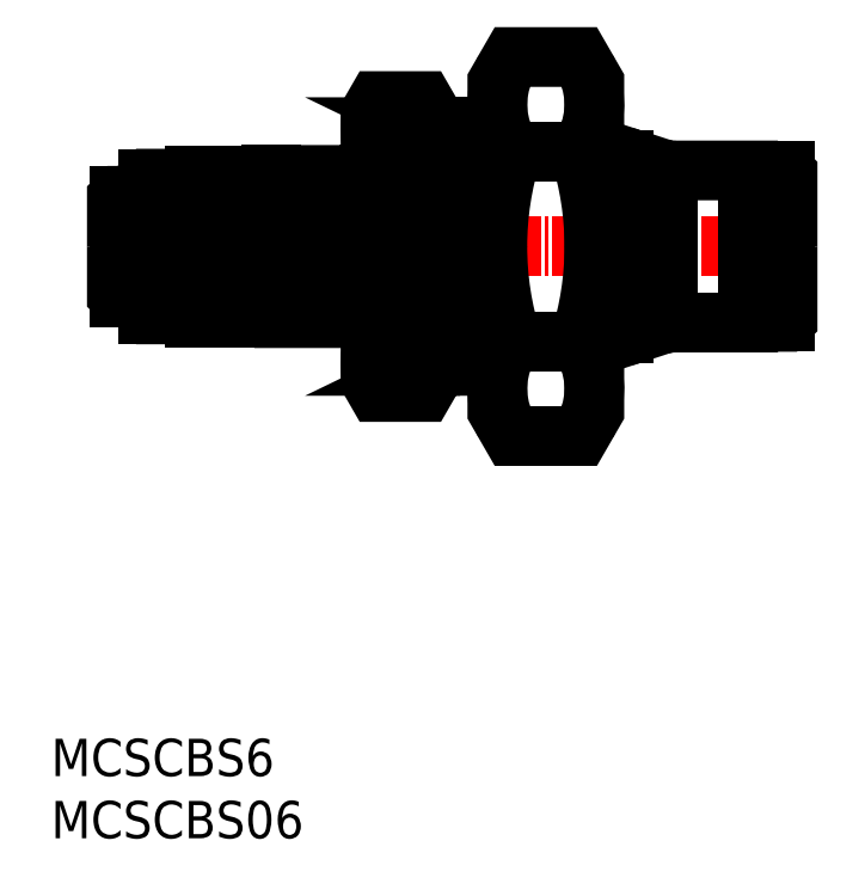
<metadata>
{"format":"dxf","ext":"dxf","renderer":"ezdxf+matplotlib","layout":"modelspace","background":"white","min_lineweight":24,"dpi":150}
</metadata>
<code>
0
SECTION
2
ENTITIES
0
TEXT
8
0
10
-16.01
20
217.5
30
0
40
2.5
1
MCSCBS6
0
TEXT
8
0
10
-16.01
20
213.4
30
0
40
2.5
1
MCSCBS06
0
ARC
8
0
10
10.27
20
245.1
30
0
40
4.875
50
155.6
51
197.2
0
ARC
8
0
10
21.85
20
253
30
0
40
16.45
50
180
51
193.2
0
ARC
8
0
10
21.85
20
253
30
0
40
16.45
50
166.8
51
180
0
ARC
8
0
10
10.27
20
261
30
0
40
4.875
50
162.8
51
204.4
0
POLYLINE
8
0
66
     1
10
0
20
0
30
0
0
VERTEX
8
0
10
21.92
20
259.1
30
0
0
VERTEX
8
0
10
20.4
20
259.1
30
0
0
VERTEX
8
0
10
20.4
20
264
30
0
0
VERTEX
8
0
10
19.42
20
265.7
30
0
0
VERTEX
8
0
10
14.88
20
265.7
30
0
0
VERTEX
8
0
10
13.9
20
264
30
0
0
VERTEX
8
0
10
13.9
20
261
30
0
0
VERTEX
8
0
10
9.399
20
261
30
0
0
VERTEX
8
0
10
9.399
20
262
30
0
0
VERTEX
8
0
10
8.966
20
262.8
30
0
0
VERTEX
8
0
10
5.832
20
262.8
30
0
0
VERTEX
8
0
10
5.399
20
262
30
0
0
VERTEX
8
0
10
5.399
20
256.6
30
0
0
SEQEND
8
0
0
POLYLINE
8
0
66
     1
10
0
20
0
30
0
0
VERTEX
8
0
10
21.92
20
247
30
0
0
VERTEX
8
0
10
20.4
20
247
30
0
0
VERTEX
8
0
10
20.4
20
242
30
0
0
VERTEX
8
0
10
19.42
20
240.3
30
0
0
VERTEX
8
0
10
14.88
20
240.3
30
0
0
VERTEX
8
0
10
13.9
20
242
30
0
0
VERTEX
8
0
10
13.9
20
245
30
0
0
VERTEX
8
0
10
9.399
20
245
30
0
0
VERTEX
8
0
10
9.399
20
244
30
0
0
VERTEX
8
0
10
8.966
20
243.3
30
0
0
VERTEX
8
0
10
5.832
20
243.3
30
0
0
VERTEX
8
0
10
5.399
20
244
30
0
0
VERTEX
8
0
10
5.399
20
249.5
30
0
0
SEQEND
8
0
0
LINE
8
CENTER
10
34.84
20
253
30
0
11
-12
21
253
31
0
0
LINE
8
0
10
-9.475
20
257.6
30
0
11
-9.475
21
253
31
0
0
ARC
8
0
10
0.7016
20
256.9
30
0
40
2.1
50
156.6
51
203.4
0
LINE
8
0
10
-1.875
20
257.8
30
0
11
-1.875
21
253
31
0
0
LINE
8
0
10
-1.601
20
257.2
30
0
11
-1.601
21
253
31
0
0
LINE
8
0
10
-6.375
20
257.8
30
0
11
-6.375
21
253
31
0
0
LINE
8
0
10
-4.575
20
257.6
30
0
11
-4.575
21
253
31
0
0
LINE
8
0
10
-2.875
20
257.6
30
0
11
-2.875
21
253
31
0
0
LINE
8
0
10
-3.575
20
257.6
30
0
11
-3.575
21
253
31
0
0
LINE
8
0
10
-5.275
20
257.6
30
0
11
-5.275
21
253
31
0
0
LINE
8
0
10
-6.575
20
257.6
30
0
11
-6.575
21
253
31
0
0
POLYLINE
8
0
66
     1
10
0
20
0
30
0
0
VERTEX
8
0
10
-9.675
20
253
30
0
0
VERTEX
8
0
10
-9.675
20
257.4
30
0
0
VERTEX
8
0
10
-9.475
20
257.6
30
0
0
VERTEX
8
0
10
-6.575
20
257.6
30
0
0
VERTEX
8
0
10
-6.375
20
257.8
30
0
0
VERTEX
8
0
10
-5.275
20
257.8
30
0
0
VERTEX
8
0
10
-5.275
20
257.6
30
0
0
VERTEX
8
0
10
-4.575
20
257.6
30
0
0
VERTEX
8
0
10
-4.575
20
257.8
30
0
0
VERTEX
8
0
10
-3.575
20
257.8
30
0
0
VERTEX
8
0
10
-3.575
20
257.6
30
0
0
VERTEX
8
0
10
-2.875
20
257.6
30
0
0
VERTEX
8
0
10
-2.875
20
257.8
30
0
0
VERTEX
8
0
10
-1.875
20
257.8
30
0
0
VERTEX
8
0
10
-1.675
20
257.6
30
0
0
VERTEX
8
0
10
-1.675
20
253
30
0
0
SEQEND
8
0
0
ARC
8
0
10
2.321
20
256.9
30
0
40
3.078
50
344.3
51
15.74
0
POLYLINE
8
0
66
     1
10
0
20
0
30
0
0
VERTEX
8
0
10
-1.675
20
257.2
30
0
0
VERTEX
8
0
10
-1.601
20
257.2
30
0
0
VERTEX
8
0
10
-1.225
20
257.8
30
0
0
VERTEX
8
0
10
5.284
20
257.8
30
0
0
VERTEX
8
0
10
5.399
20
257.6
30
0
0
VERTEX
8
0
10
5.399
20
253
30
0
0
SEQEND
8
0
0
POLYLINE
8
0
66
     1
10
0
20
0
30
0
0
VERTEX
8
0
10
-9.675
20
253
30
0
0
VERTEX
8
0
10
-9.675
20
248.7
30
0
0
VERTEX
8
0
10
-9.475
20
248.5
30
0
0
VERTEX
8
0
10
-6.575
20
248.5
30
0
0
VERTEX
8
0
10
-6.375
20
248.3
30
0
0
VERTEX
8
0
10
-5.275
20
248.3
30
0
0
VERTEX
8
0
10
-5.275
20
248.5
30
0
0
VERTEX
8
0
10
-4.575
20
248.5
30
0
0
VERTEX
8
0
10
-4.575
20
248.3
30
0
0
VERTEX
8
0
10
-3.575
20
248.3
30
0
0
VERTEX
8
0
10
-3.575
20
248.5
30
0
0
VERTEX
8
0
10
-2.875
20
248.5
30
0
0
VERTEX
8
0
10
-2.875
20
248.3
30
0
0
VERTEX
8
0
10
-1.875
20
248.3
30
0
0
VERTEX
8
0
10
-1.675
20
248.5
30
0
0
VERTEX
8
0
10
-1.675
20
253
30
0
0
SEQEND
8
0
0
POLYLINE
8
0
66
     1
10
0
20
0
30
0
0
VERTEX
8
0
10
-11.6
20
253
30
0
0
VERTEX
8
0
10
-11.6
20
249.8
30
0
0
VERTEX
8
0
10
-11.4
20
249.6
30
0
0
VERTEX
8
0
10
-11
20
249.6
30
0
0
VERTEX
8
0
10
-10.9
20
249.7
30
0
0
VERTEX
8
0
10
-10.9
20
249.8
30
0
0
SEQEND
8
0
0
LINE
8
0
10
-11
20
253
30
0
11
-11
21
249.6
31
0
0
LINE
8
0
10
-10.9
20
249.7
30
0
11
-10.9
21
253
31
0
0
LINE
8
0
10
-10.2
20
249.6
30
0
11
-10.2
21
253
31
0
0
LINE
8
0
10
-10.78
20
253
30
0
11
-10.78
21
249.6
31
0
0
LINE
8
0
10
-10.28
20
249.6
30
0
11
-10.28
21
253
31
0
0
LINE
8
0
10
-11.4
20
249.6
30
0
11
-11.4
21
253
31
0
0
LINE
8
0
10
-6.375
20
248.3
30
0
11
-6.375
21
253
31
0
0
LINE
8
0
10
-6.575
20
248.5
30
0
11
-6.575
21
253
31
0
0
LINE
8
0
10
-9.475
20
248.5
30
0
11
-9.475
21
253
31
0
0
POLYLINE
8
0
66
     1
10
0
20
0
30
0
0
VERTEX
8
0
10
-10.28
20
249.7
30
0
0
VERTEX
8
0
10
-10.2
20
249.6
30
0
0
VERTEX
8
0
10
-9.675
20
249.6
30
0
0
SEQEND
8
0
0
LINE
8
0
10
-10.8
20
249.9
30
0
11
-10.78
21
249.9
31
0
0
ARC
8
0
10
-10.8
20
249.8
30
0
40
0.1
50
90
51
180
0
ARC
8
0
10
-10.53
20
249.6
30
0
40
0.25
50
180
51
360
0
POLYLINE
8
0
66
     1
10
0
20
0
30
0
0
VERTEX
8
0
10
-10.28
20
256.4
30
0
0
VERTEX
8
0
10
-10.2
20
256.4
30
0
0
VERTEX
8
0
10
-9.675
20
256.4
30
0
0
SEQEND
8
0
0
LINE
8
0
10
-10.8
20
256.2
30
0
11
-10.78
21
256.2
31
0
0
ARC
8
0
10
-10.8
20
256.3
30
0
40
0.1
50
180
51
270
0
ARC
8
0
10
-10.53
20
256.4
30
0
40
0.25
50
2e-06
51
180
0
POLYLINE
8
0
66
     1
10
0
20
0
30
0
0
VERTEX
8
0
10
-11.6
20
253
30
0
0
VERTEX
8
0
10
-11.6
20
256.2
30
0
0
VERTEX
8
0
10
-11.4
20
256.4
30
0
0
VERTEX
8
0
10
-11
20
256.4
30
0
0
VERTEX
8
0
10
-10.9
20
256.3
30
0
0
VERTEX
8
0
10
-10.9
20
256.3
30
0
0
SEQEND
8
0
0
LINE
8
0
10
-10.78
20
253
30
0
11
-10.78
21
256.4
31
0
0
LINE
8
0
10
-10.28
20
256.4
30
0
11
-10.28
21
253
31
0
0
LINE
8
0
10
-10.2
20
256.4
30
0
11
-10.2
21
253
31
0
0
LINE
8
0
10
-10.9
20
256.3
30
0
11
-10.9
21
253
31
0
0
LINE
8
0
10
-11
20
253
30
0
11
-11
21
256.4
31
0
0
LINE
8
0
10
-11.4
20
256.4
30
0
11
-11.4
21
253
31
0
0
POLYLINE
8
0
66
     1
10
0
20
0
30
0
0
VERTEX
8
0
10
-1.675
20
248.9
30
0
0
VERTEX
8
0
10
-1.601
20
248.9
30
0
0
VERTEX
8
0
10
-1.225
20
248.2
30
0
0
VERTEX
8
0
10
5.284
20
248.2
30
0
0
VERTEX
8
0
10
5.399
20
248.4
30
0
0
VERTEX
8
0
10
5.399
20
253
30
0
0
SEQEND
8
0
0
LINE
8
0
10
5.284
20
250
30
0
11
-1.225
21
250
31
0
0
LINE
8
0
10
5.284
20
251.4
30
0
11
-1.225
21
251.4
31
0
0
LINE
8
0
10
5.284
20
254.7
30
0
11
-1.225
21
254.7
31
0
0
LINE
8
0
10
5.284
20
256.1
30
0
11
-1.225
21
256.1
31
0
0
ARC
8
0
10
6.742
20
253
30
0
40
8.141
50
180
51
191.8
0
LINE
8
0
10
-5.275
20
248.5
30
0
11
-5.275
21
253
31
0
0
LINE
8
0
10
-3.575
20
248.5
30
0
11
-3.575
21
253
31
0
0
LINE
8
0
10
-2.875
20
248.5
30
0
11
-2.875
21
253
31
0
0
LINE
8
0
10
-1.875
20
248.3
30
0
11
-1.875
21
253
31
0
0
LINE
8
0
10
-1.601
20
248.9
30
0
11
-1.601
21
253
31
0
0
LINE
8
0
10
-4.575
20
248.5
30
0
11
-4.575
21
253
31
0
0
LINE
8
0
10
-1.225
20
248.3
30
0
11
-1.225
21
248.2
31
0
0
LINE
8
0
10
-1.225
20
251.4
30
0
11
-1.225
21
250
31
0
0
ARC
8
0
10
0.7016
20
249.1
30
0
40
2.1
50
156.6
51
203.4
0
LINE
8
0
10
-1.225
20
254.7
30
0
11
-1.225
21
256.1
31
0
0
ARC
8
0
10
6.742
20
253
30
0
40
8.141
50
168.2
51
180
0
ARC
8
0
10
-6.739
20
253
30
0
40
12.14
50
352.1
51
360
0
LINE
8
0
10
5.284
20
248.3
30
0
11
5.284
21
248.2
31
0
0
LINE
8
0
10
5.284
20
251.4
30
0
11
5.284
21
250
31
0
0
ARC
8
0
10
2.321
20
249.1
30
0
40
3.078
50
344.3
51
15.74
0
LINE
8
0
10
5.284
20
254.7
30
0
11
5.284
21
256.1
31
0
0
ARC
8
0
10
-6.739
20
253
30
0
40
12.14
50
360
51
7.909
0
LINE
8
0
10
-1.225
20
257.8
30
0
11
-1.225
21
257.8
31
0
0
LINE
8
0
10
5.284
20
257.8
30
0
11
5.284
21
257.8
31
0
0
POLYLINE
8
0
66
     1
10
0
20
0
30
0
0
VERTEX
8
0
10
33.35
20
253
30
0
0
VERTEX
8
0
10
33.35
20
257.9
30
0
0
VERTEX
8
0
10
33.15
20
258.1
30
0
0
VERTEX
8
0
10
31.15
20
258.1
30
0
0
VERTEX
8
0
10
31.15
20
257.5
30
0
0
VERTEX
8
0
10
30.7
20
257.5
30
0
0
VERTEX
8
0
10
30.7
20
258.1
30
0
0
VERTEX
8
0
10
25.78
20
258.1
30
0
0
SEQEND
8
0
0
POLYLINE
8
0
66
     1
10
0
20
0
30
0
0
VERTEX
8
0
10
33.35
20
253
30
0
0
VERTEX
8
0
10
33.35
20
248.2
30
0
0
VERTEX
8
0
10
33.15
20
248
30
0
0
VERTEX
8
0
10
31.15
20
248
30
0
0
VERTEX
8
0
10
31.15
20
248.6
30
0
0
VERTEX
8
0
10
30.7
20
248.6
30
0
0
VERTEX
8
0
10
30.7
20
247.9
30
0
0
VERTEX
8
0
10
25.78
20
247.9
30
0
0
SEQEND
8
0
0
LINE
8
0
10
9.399
20
261
30
0
11
9.399
21
253
31
0
0
LINE
8
0
10
8.966
20
256.8
30
0
11
8.966
21
259
31
0
0
LINE
8
0
10
5.832
20
256.8
30
0
11
5.832
21
259
31
0
0
LINE
8
0
10
13.9
20
261
30
0
11
13.9
21
253
31
0
0
LINE
8
0
10
11.4
20
261
30
0
11
11.4
21
253
31
0
0
ARC
8
0
10
-0.6181
20
253
30
0
40
21.02
50
360
51
17.59
0
ARC
8
0
10
34.92
20
253
30
0
40
21.02
50
162.4
51
180
0
LINE
8
0
10
20.4
20
259.1
30
0
11
20.4
21
247
31
0
0
LINE
8
0
10
25.3
20
247.9
30
0
11
25.3
21
258.1
31
0
0
LINE
8
0
10
22.4
20
247.2
30
0
11
22.4
21
258.9
31
0
0
LINE
8
0
10
19.42
20
246.7
30
0
11
14.88
21
246.7
31
0
0
ARC
8
0
10
34.92
20
253
30
0
40
21.02
50
180
51
197.6
0
LINE
8
0
10
13.9
20
245
30
0
11
13.9
21
253
31
0
0
LINE
8
0
10
11.4
20
245
30
0
11
11.4
21
253
31
0
0
LINE
8
0
10
9.399
20
245
30
0
11
9.399
21
253
31
0
0
LINE
8
0
10
8.966
20
249.3
30
0
11
8.966
21
247.1
31
0
0
LINE
8
0
10
5.832
20
249.3
30
0
11
5.832
21
247.1
31
0
0
LINE
8
0
10
12.74
20
245
30
0
11
9.399
21
245
31
0
0
POLYLINE
8
0
66
     1
10
0
20
0
30
0
0
VERTEX
8
0
10
13.9
20
245.9
30
0
0
VERTEX
8
0
10
11.4
20
245.9
30
0
0
VERTEX
8
0
10
9.724
20
245
30
0
0
VERTEX
8
0
10
11.4
20
245
30
0
0
SEQEND
8
0
0
LINE
8
0
10
8.966
20
247.1
30
0
11
5.832
21
247.1
31
0
0
ARC
8
0
10
4.527
20
245.1
30
0
40
4.875
50
342.8
51
24.39
0
ARC
8
0
10
19.52
20
243.5
30
0
40
5.623
50
145.6
51
205.6
0
ARC
8
0
10
-7.055
20
253
30
0
40
16.45
50
346.8
51
360
0
LINE
8
0
10
8.966
20
249.3
30
0
11
5.832
21
249.3
31
0
0
LINE
8
0
10
8.966
20
256.8
30
0
11
5.832
21
256.8
31
0
0
ARC
8
0
10
-7.055
20
253
30
0
40
16.45
50
2e-06
51
13.17
0
ARC
8
0
10
-0.6181
20
253
30
0
40
21.02
50
342.4
51
360
0
LINE
8
0
10
24.84
20
247.8
30
0
11
22.85
21
247.1
31
0
0
ARC
8
0
10
14.78
20
243.5
30
0
40
5.623
50
334.4
51
34.38
0
ARC
8
0
10
21.92
20
250
30
0
40
3
50
270
51
288.1
0
ARC
8
0
10
25.78
20
244.9
30
0
40
3
50
90
51
108.1
0
LINE
8
0
10
19.42
20
259.4
30
0
11
14.88
21
259.4
31
0
0
POLYLINE
8
0
66
     1
10
0
20
0
30
0
0
VERTEX
8
0
10
13.9
20
260.2
30
0
0
VERTEX
8
0
10
11.4
20
260.2
30
0
0
VERTEX
8
0
10
9.724
20
261
30
0
0
VERTEX
8
0
10
11.4
20
261
30
0
0
SEQEND
8
0
0
LINE
8
0
10
12.74
20
261
30
0
11
9.399
21
261
31
0
0
ARC
8
0
10
4.527
20
261
30
0
40
4.875
50
335.6
51
17.22
0
LINE
8
0
10
8.966
20
259
30
0
11
5.832
21
259
31
0
0
ARC
8
0
10
19.52
20
262.6
30
0
40
5.623
50
154.4
51
214.4
0
LINE
8
0
10
24.84
20
258.3
30
0
11
22.85
21
258.9
31
0
0
ARC
8
0
10
14.78
20
262.6
30
0
40
5.623
50
325.6
51
25.62
0
ARC
8
0
10
21.92
20
256.1
30
0
40
3
50
71.86
51
90
0
ARC
8
0
10
25.78
20
261.1
30
0
40
3
50
251.9
51
270
0
LINE
8
0
10
33.15
20
258.1
30
0
11
33.15
21
248
31
0
0
LINE
8
0
10
31.15
20
257.5
30
0
11
31.15
21
248.6
31
0
0
LINE
8
0
10
30.7
20
257.5
30
0
11
30.7
21
248.6
31
0
0
ENDSEC
0
EOF

</code>
